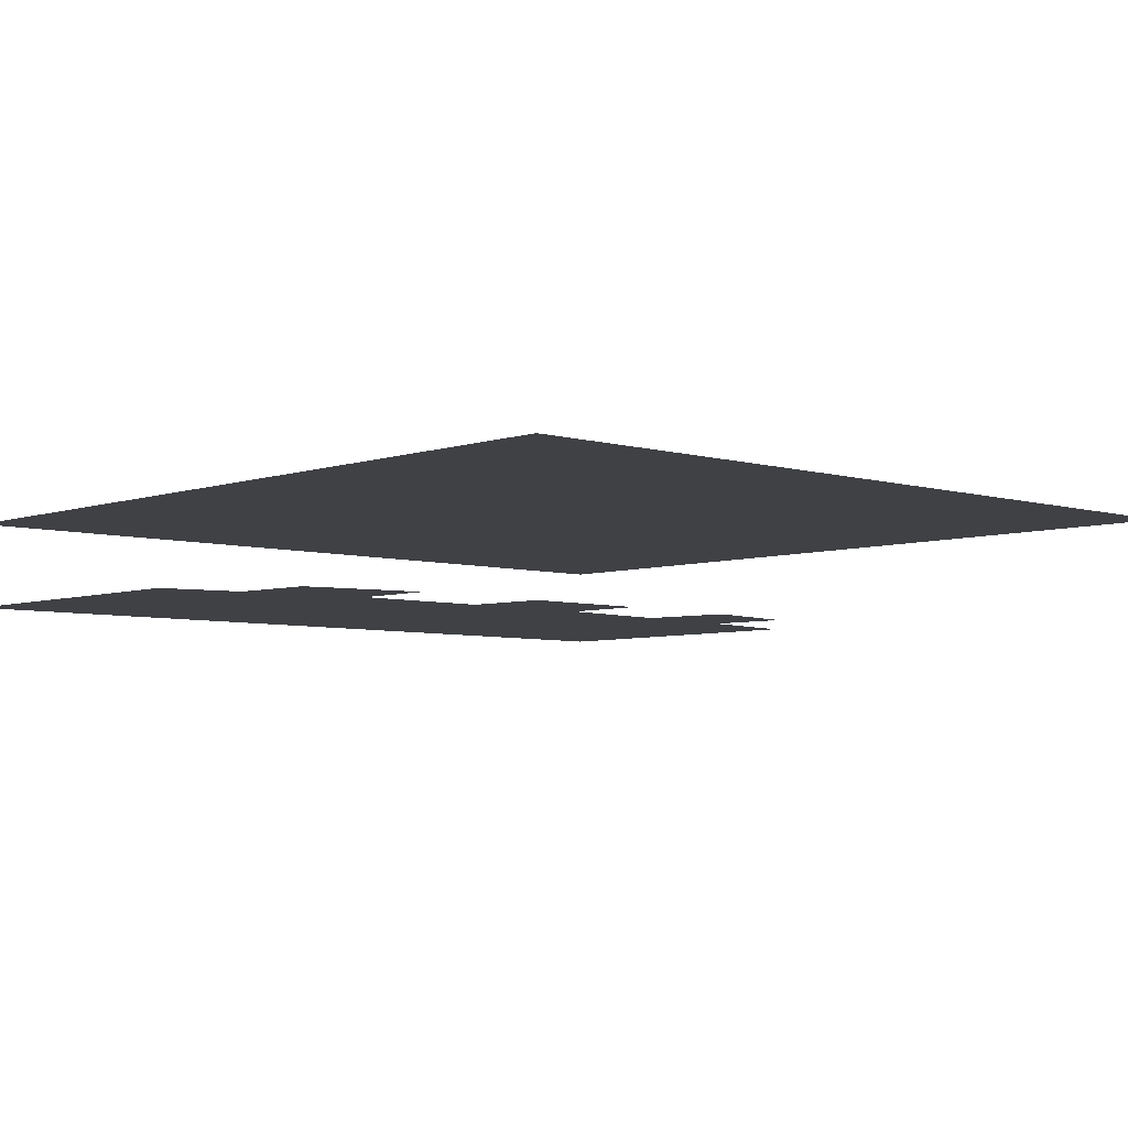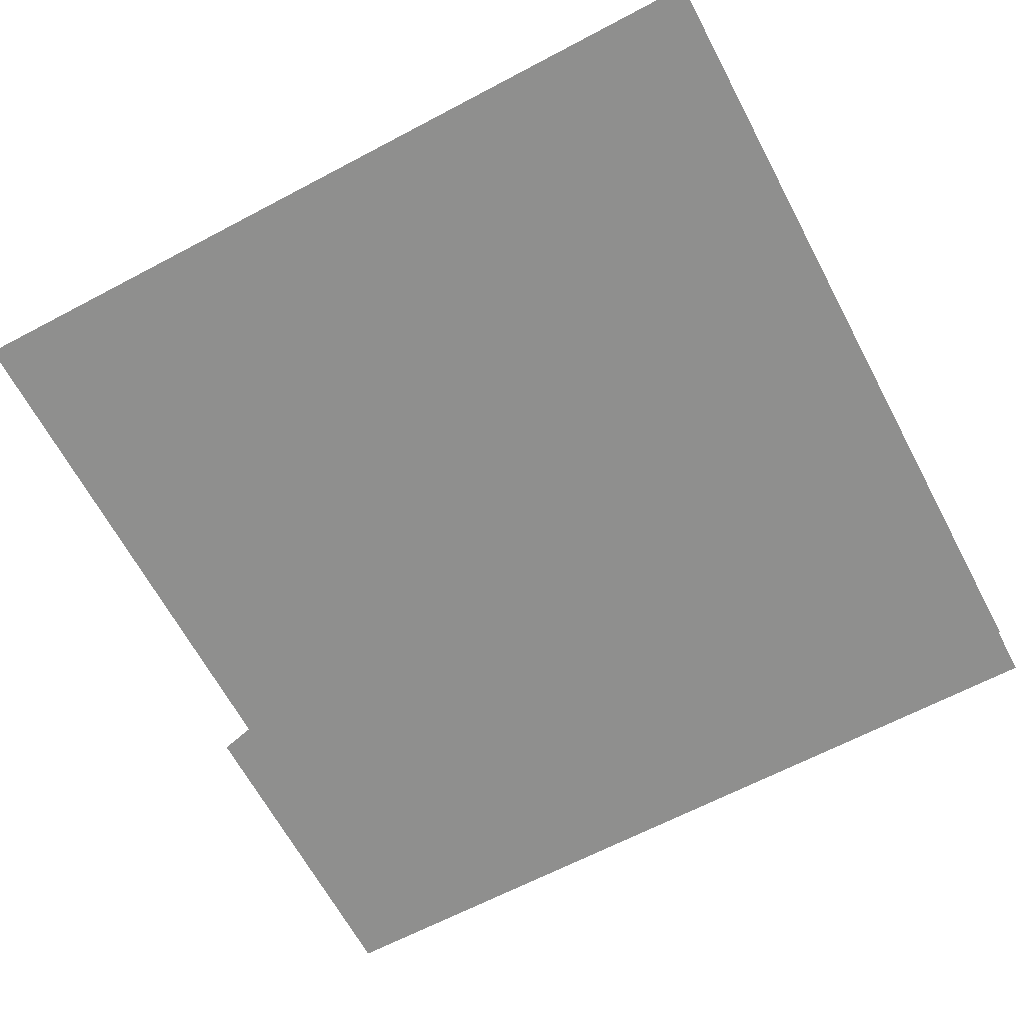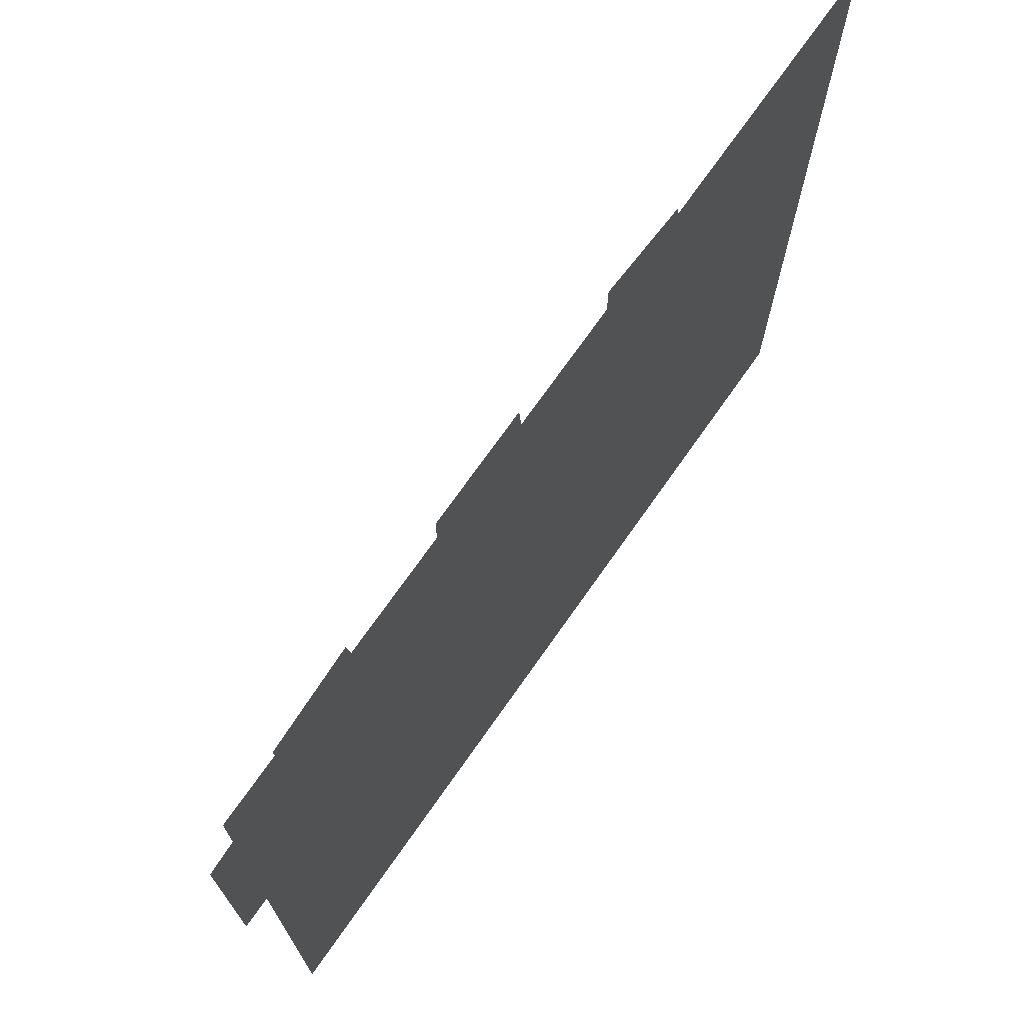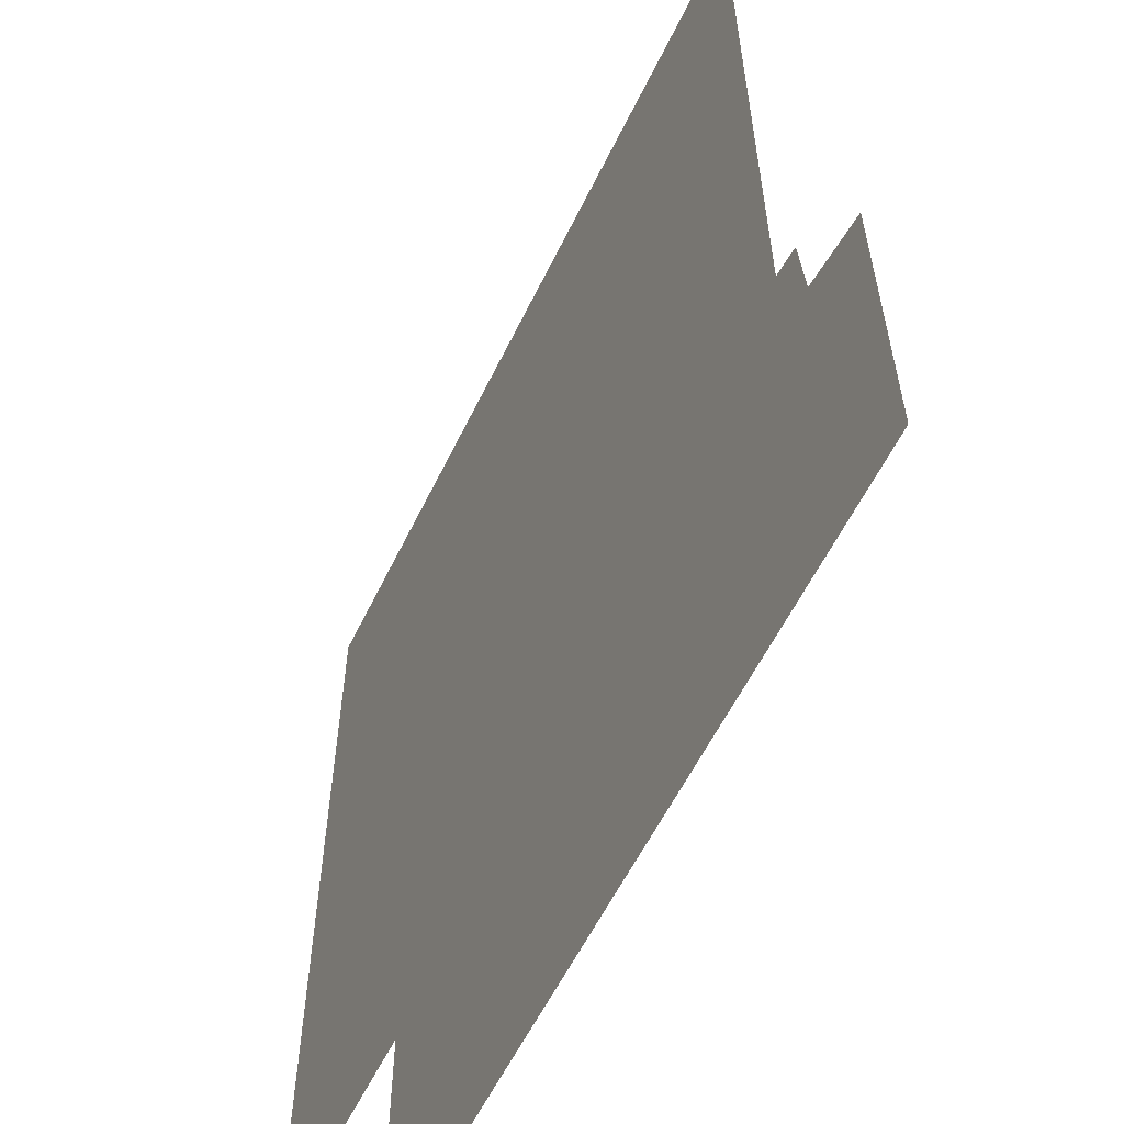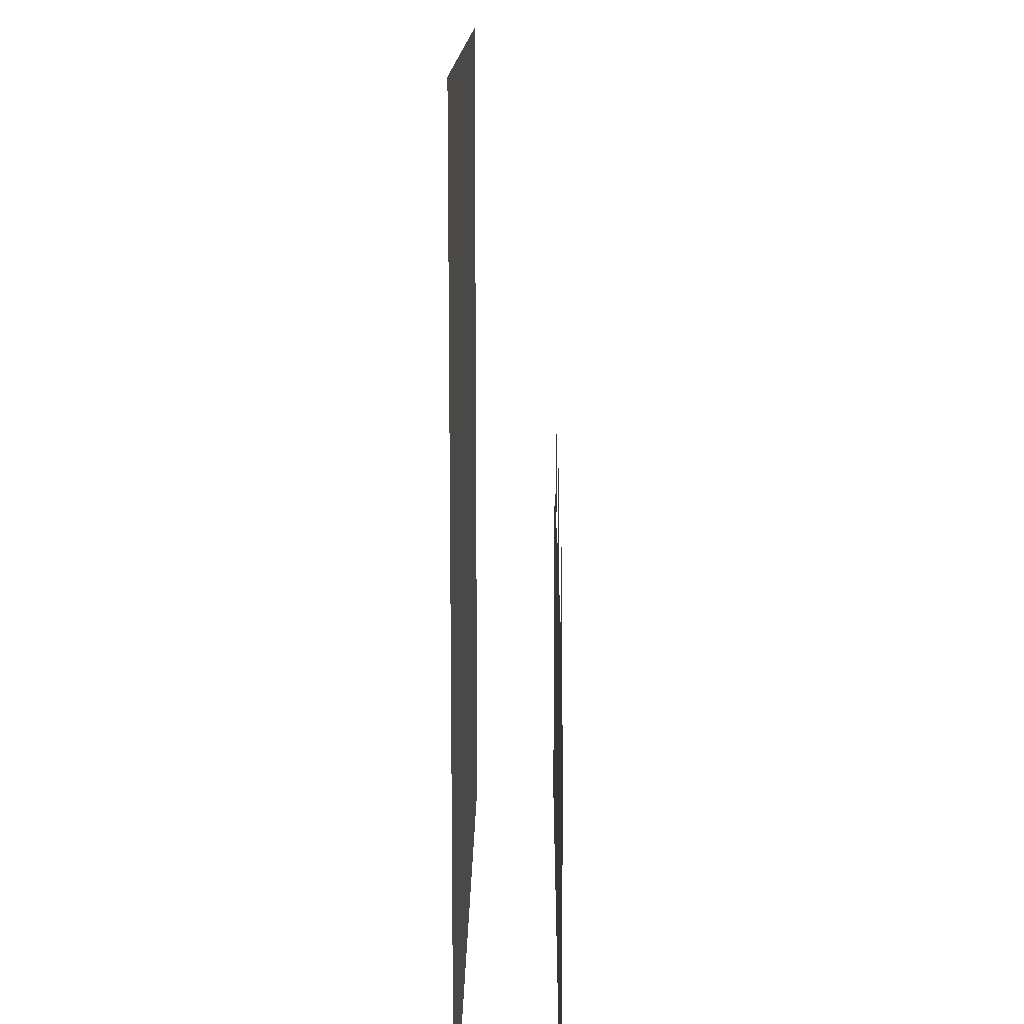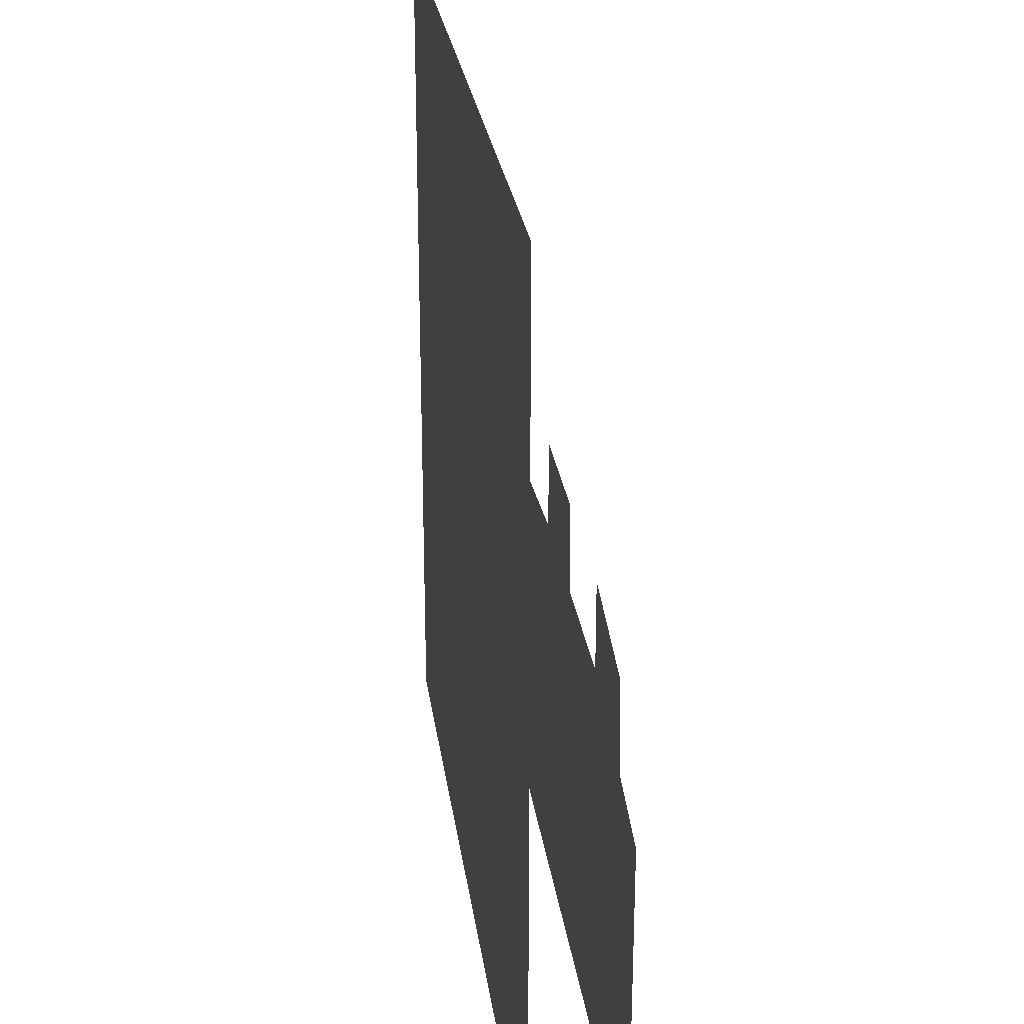
<metadata>
{"format":"obj","ext":"obj","renderer":"f3d","projection":"perspective","resolution":1024,"background":"white","views":[{"elev":-5.4,"azim":-43.0,"up":"+Y"},{"elev":-65.1,"azim":28.0,"up":"+Y"},{"elev":72.4,"azim":125.1,"up":"+Z"},{"elev":-58.6,"azim":-115.8,"up":"+Z"},{"elev":13.3,"azim":-89.5,"up":"+Z"},{"elev":26.5,"azim":-97.6,"up":"+Z"}]}
</metadata>
<code>
v 0.2188 -0.05469 -0.07031
v 0.5 -0.05469 -0.5
v 0.3594 -0.05469 -0.08594
v 0.2344 -0.05469 0.03906
v 0.3672 -0.05469 0.01562
v -0.09375 -0.05469 -0.05469
v -0.5 -0.05469 -0.5
v 0.07031 -0.05469 -0.05469
v -0.08594 -0.05469 0.04688
v 0.07031 -0.05469 0.04688
v 0.5 -0.05469 -0.1094
v -0.2578 -0.05469 -0.05469
v -0.4062 -0.05469 -0.08594
v -0.5 -0.05469 -0.1094
v -0.3984 -0.05469 0.01562
v -0.2578 -0.05469 0.04688
v -0.5 0.04688 -0.07031
v -0.5 0.04688 -0.3047
v 0.5 0.04688 -0.3047
v 0.5 0.04688 -0.07031
v -0.5 0.04688 0.125
v 0.5 0.04688 0.125
v -0.5 0.04688 0.5
v 0.5 0.04688 0.5
v -0.5 0.04688 -0.5
v 0.5 0.04688 -0.5
f 1 2 3
f 1 3 4
f 4 3 5
f 6 7 2
f 6 2 8
f 6 8 9
f 9 8 10
f 3 2 11
f 8 2 1
f 12 7 6
f 7 12 13
f 7 13 14
f 15 13 12
f 15 12 16
f 17 18 19
f 17 19 20
f 17 20 21
f 21 20 22
f 21 22 23
f 23 22 24
f 18 25 26
f 18 26 19

</code>
